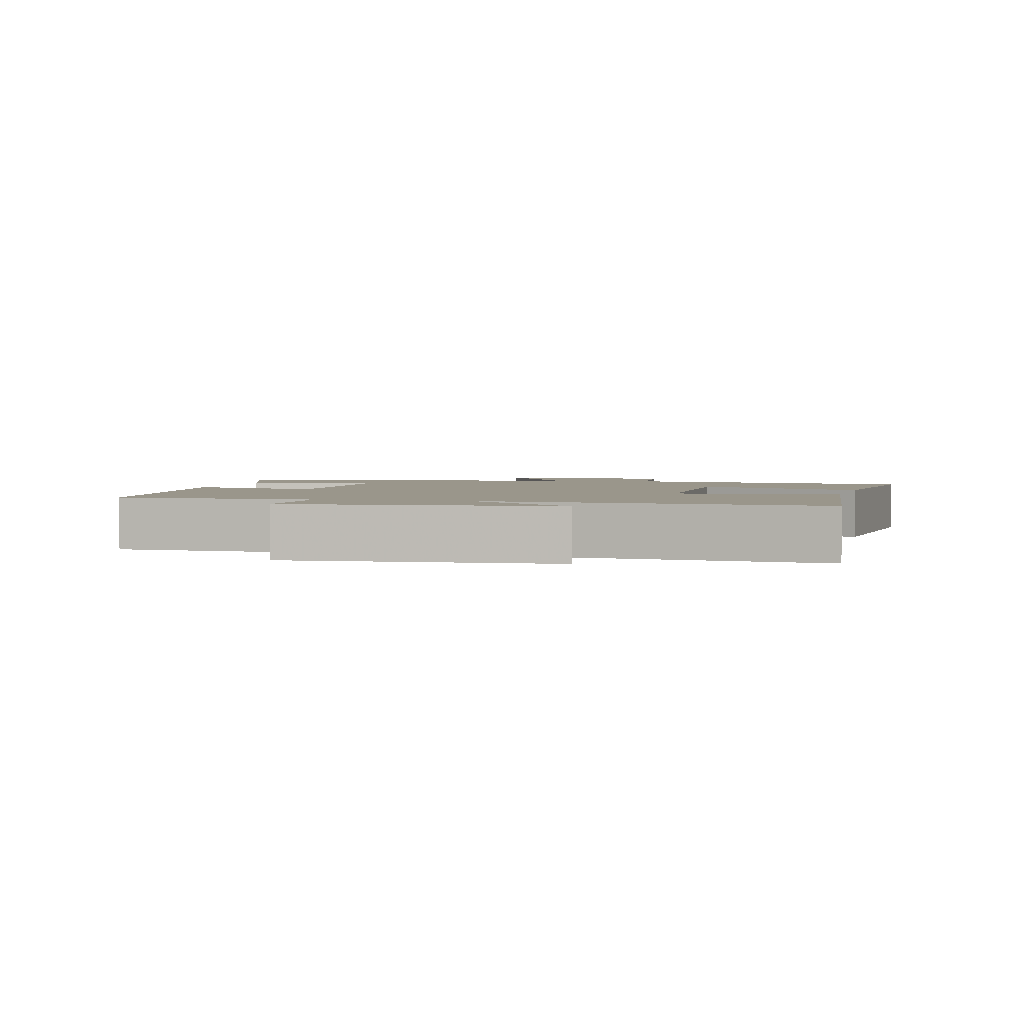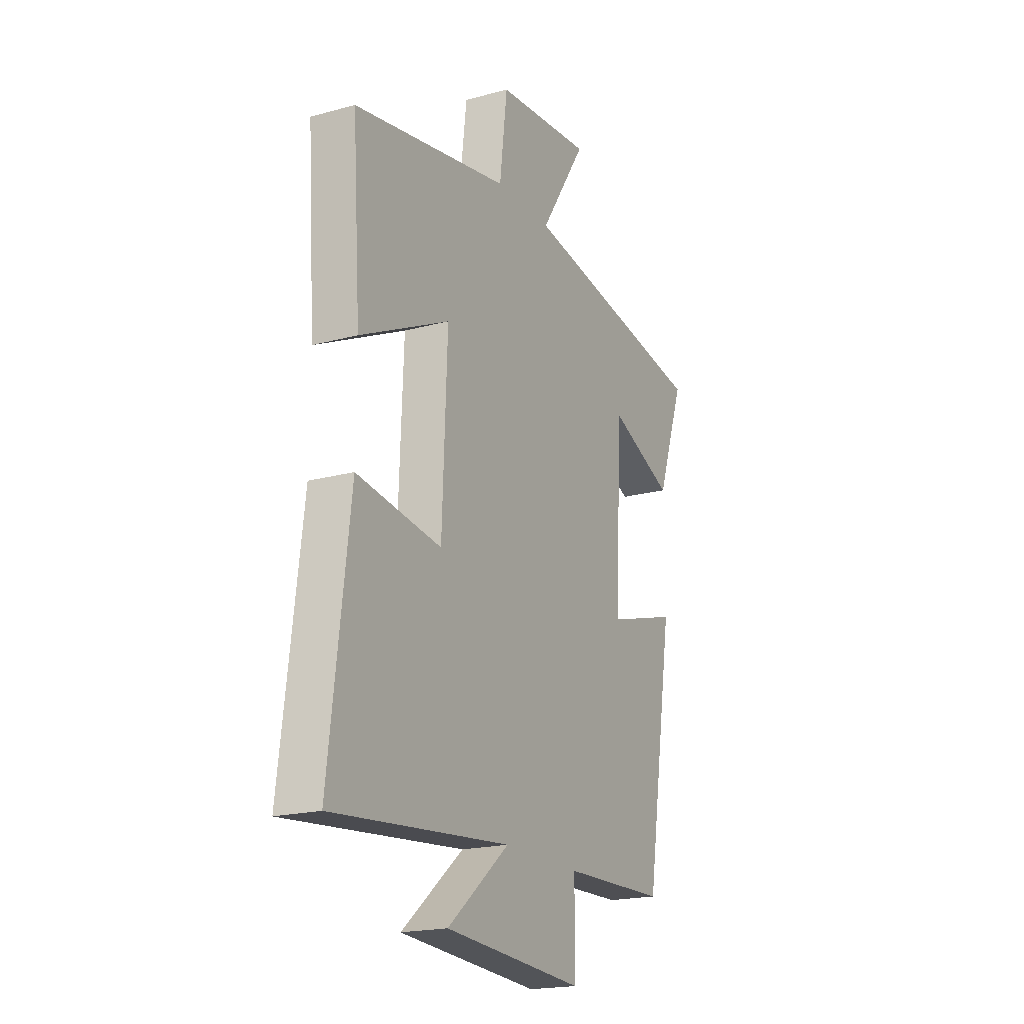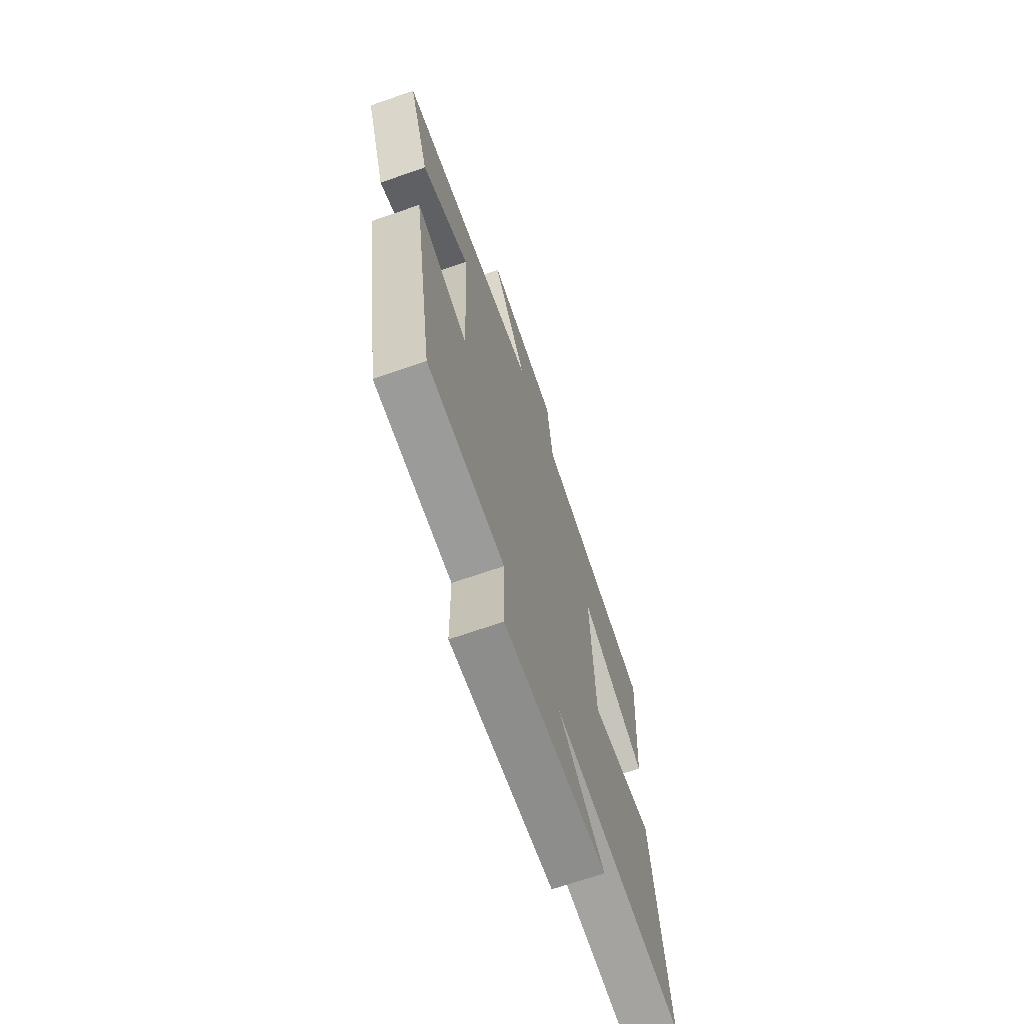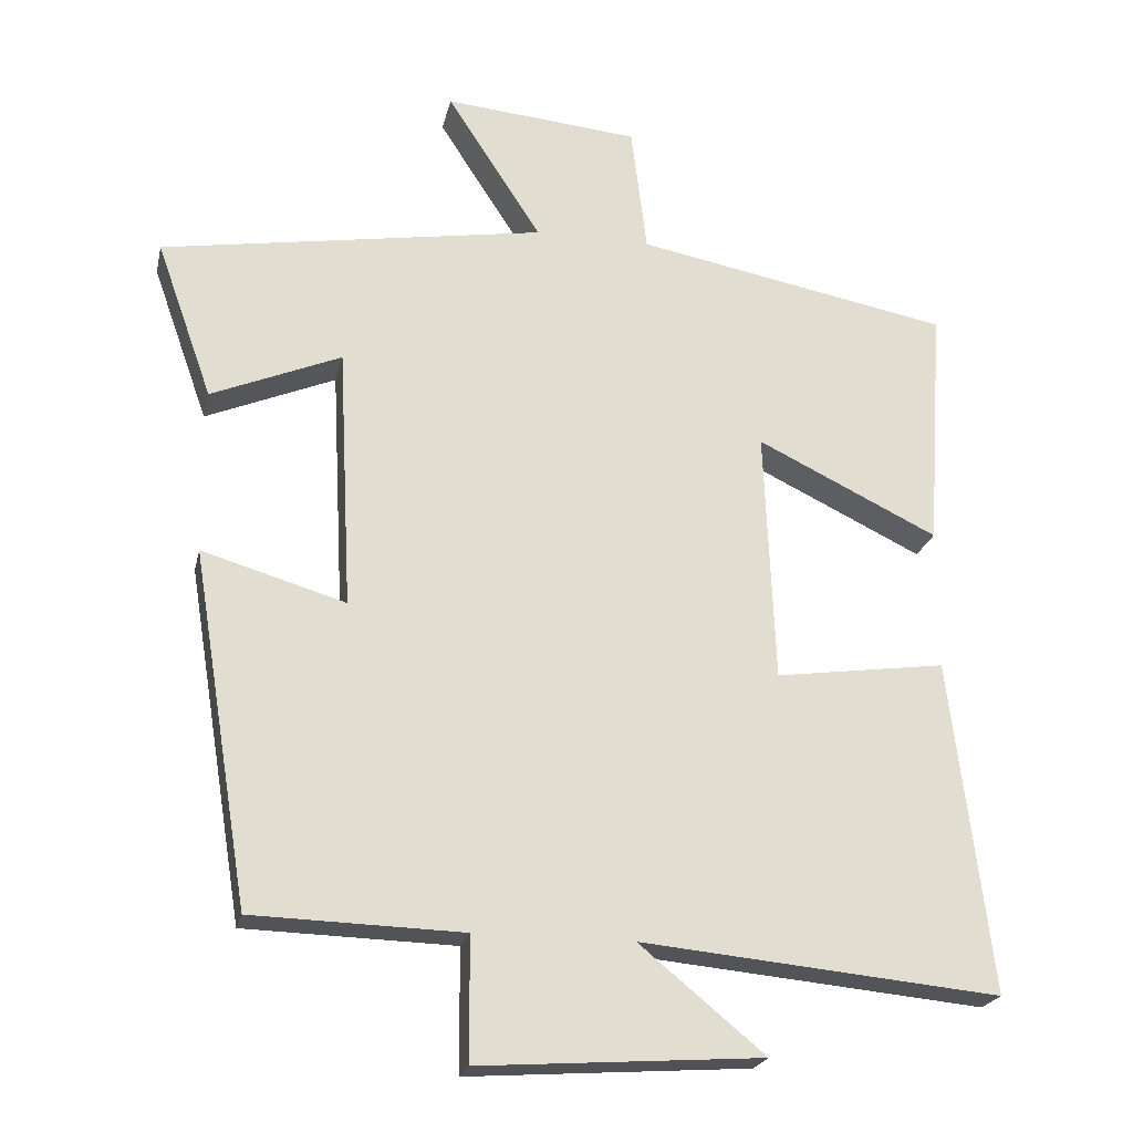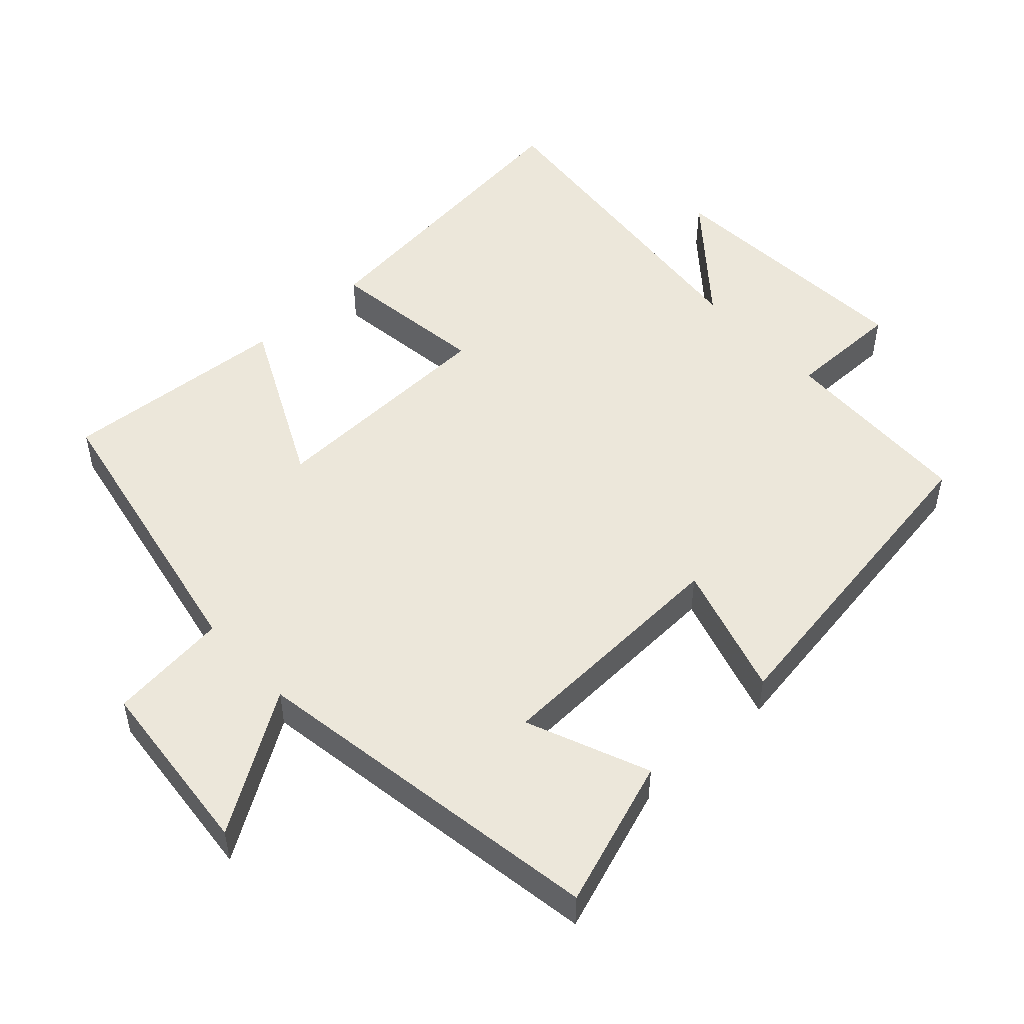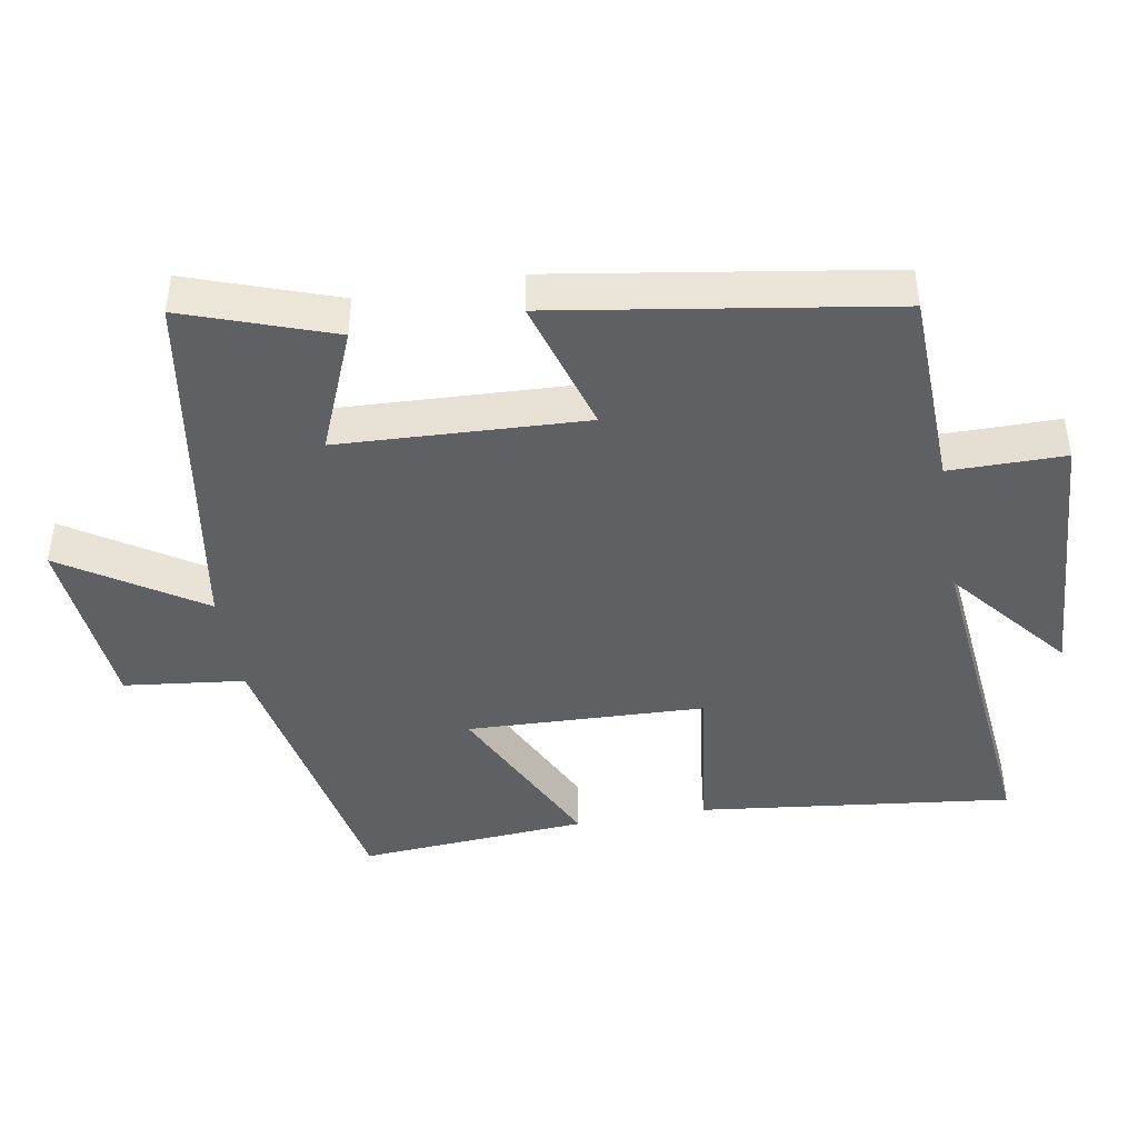
<metadata>
{"format":"obj","ext":"obj","renderer":"f3d","projection":"perspective","resolution":1024,"background":"white","views":[{"elev":2.3,"azim":-165.0,"up":"+Y"},{"elev":-19.6,"azim":-63.0,"up":"+Z"},{"elev":-68.1,"azim":109.3,"up":"+Z"},{"elev":-22.1,"azim":167.7,"up":"+Z"},{"elev":50.4,"azim":47.7,"up":"+Y"},{"elev":-44.1,"azim":100.1,"up":"+Y"}]}
</metadata>
<code>
v -0.522 0.07 0.42
v -0.098 0.07 0.5
v -0.077 0.07 0.672
v 0.185 0.07 0.696
v 0.058 0.07 0.5
v 0.575 0.07 0.415
v 0.5 0.07 0.204
v 0.325 0.07 0.277
v 0.307 0.07 -0.075
v 0.5 0.07 -0.018
v 0.423 0.07 -0.492
v 0.14 0.07 -0.5
v 0.139 0.07 -0.665
v -0.241 0.07 -0.639
v -0.072 0.07 -0.5
v -0.555 0.07 -0.546
v -0.5 0.07 -0.098
v -0.27 0.07 -0.13
v -0.256 0.07 0.21
v -0.5 0.07 0.092
v -0.522 0 0.42
v -0.098 0 0.5
v -0.077 0 0.672
v 0.185 0 0.696
v 0.058 0 0.5
v 0.575 0 0.415
v 0.5 0 0.204
v 0.325 0 0.277
v 0.307 0 -0.075
v 0.5 0 -0.018
v 0.423 0 -0.492
v 0.14 0 -0.5
v 0.139 0 -0.665
v -0.241 0 -0.639
v -0.072 0 -0.5
v -0.555 0 -0.546
v -0.5 0 -0.098
v -0.27 0 -0.13
v -0.256 0 0.21
v -0.5 0 0.092
f 19 20 1 2
f 18 19 2
f 15 16 17 18
f 15 18 2
f 12 13 14 15
f 11 12 15
f 10 11 15
f 9 10 15
f 8 9 15 2
f 7 8 2
f 6 7 2
f 5 6 2
f 2 3 4 5
f 22 21 40 39
f 22 39 38
f 38 37 36 35
f 22 38 35
f 35 34 33 32
f 35 32 31
f 35 31 30
f 35 30 29
f 22 35 29 28
f 22 28 27
f 22 27 26
f 22 26 25
f 25 24 23 22
f 1 21 22 2
f 2 22 23 3
f 3 23 24 4
f 4 24 25 5
f 5 25 26 6
f 6 26 27 7
f 7 27 28 8
f 8 28 29 9
f 9 29 30 10
f 10 30 31 11
f 11 31 32 12
f 12 32 33 13
f 13 33 34 14
f 14 34 35 15
f 15 35 36 16
f 16 36 37 17
f 17 37 38 18
f 18 38 39 19
f 19 39 40 20
f 20 40 21 1

</code>
